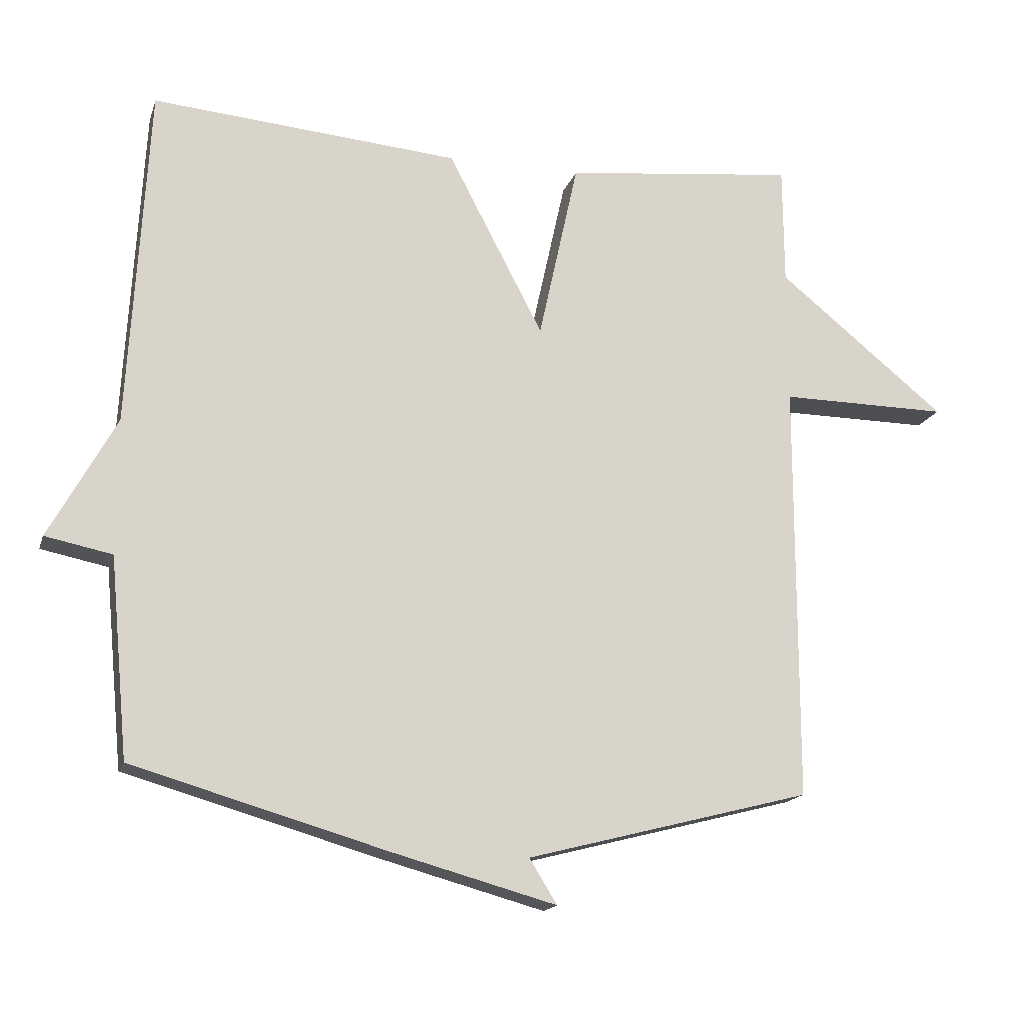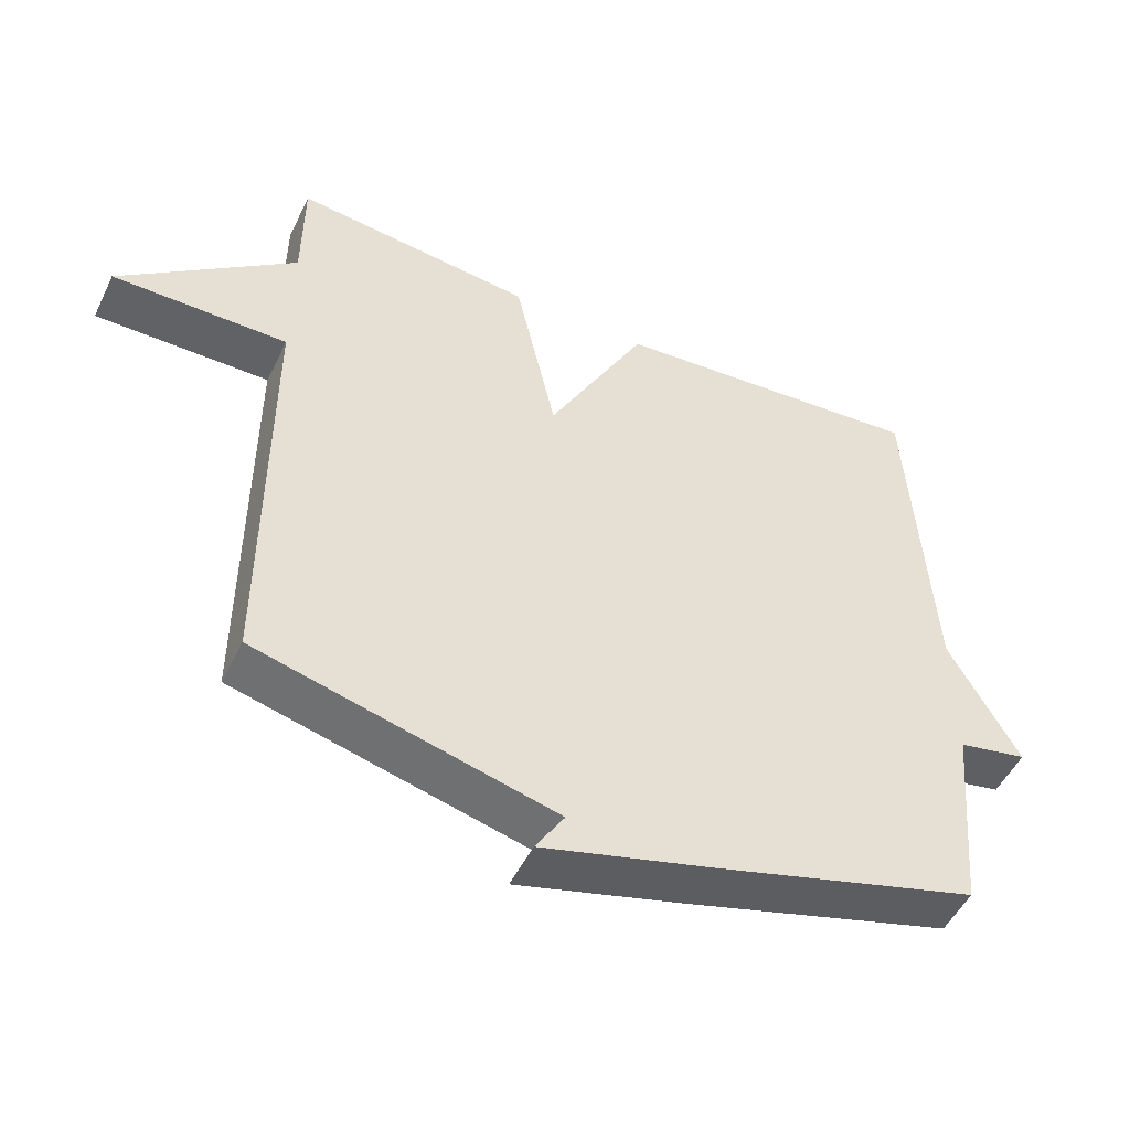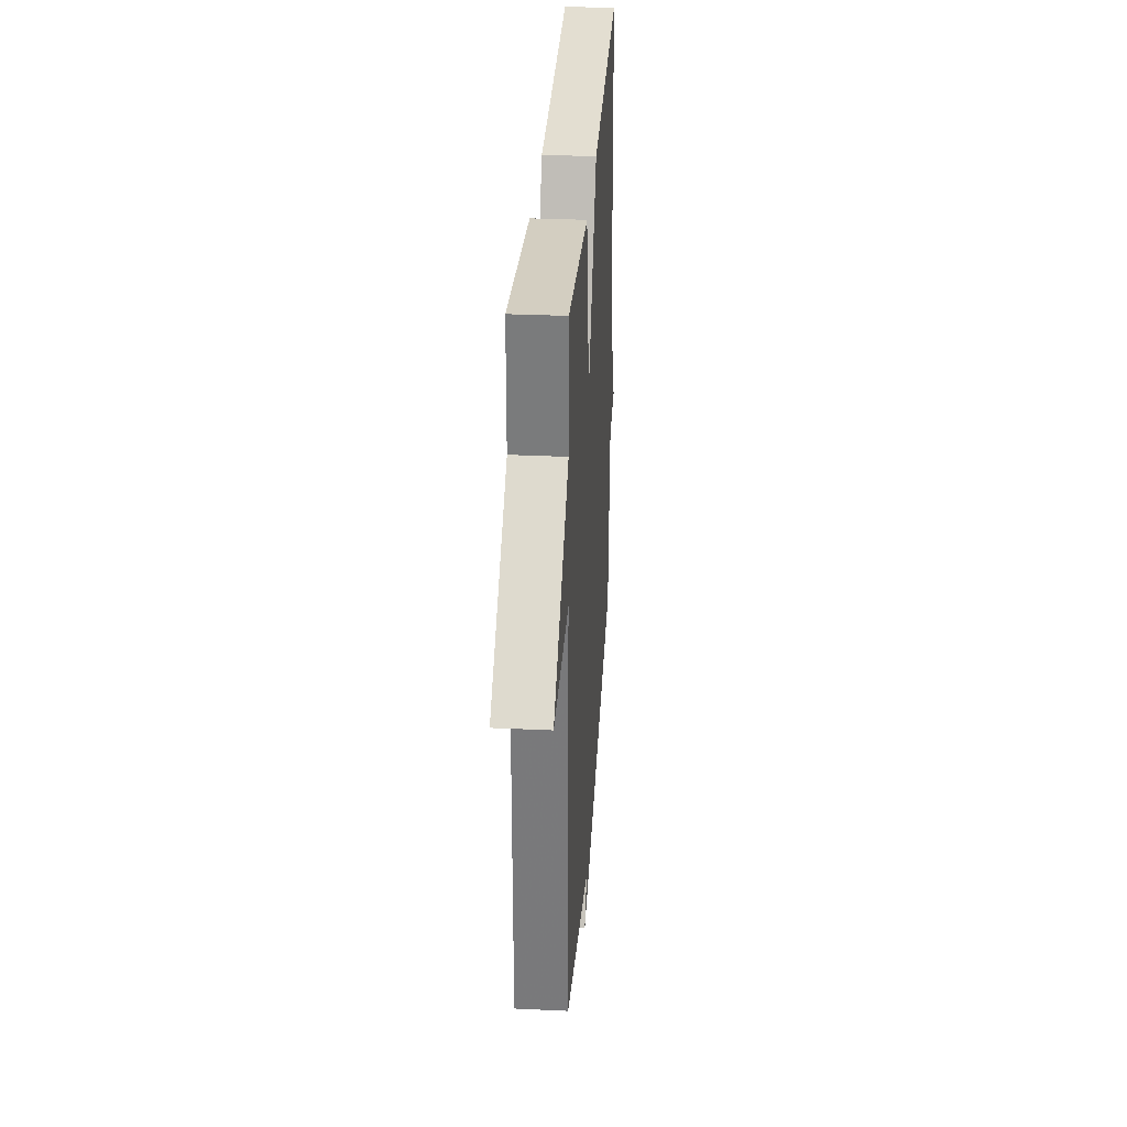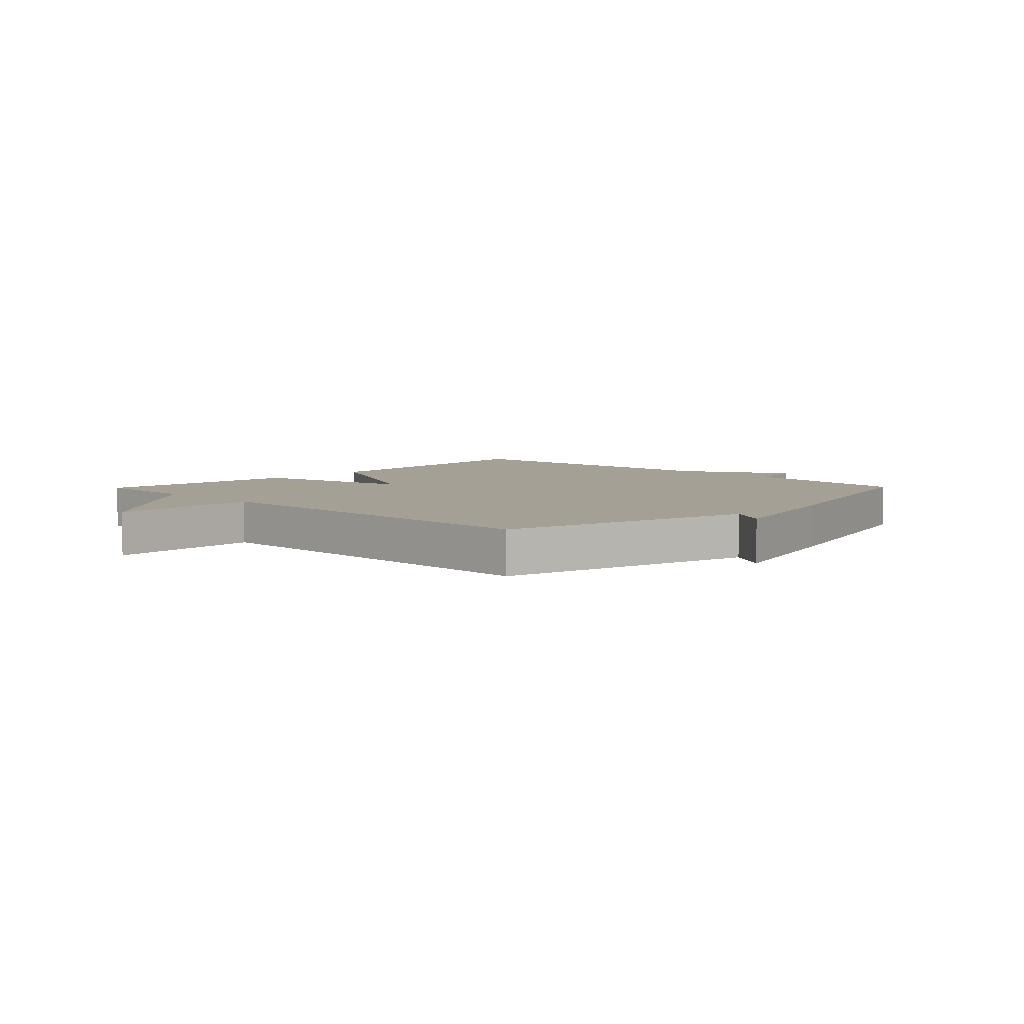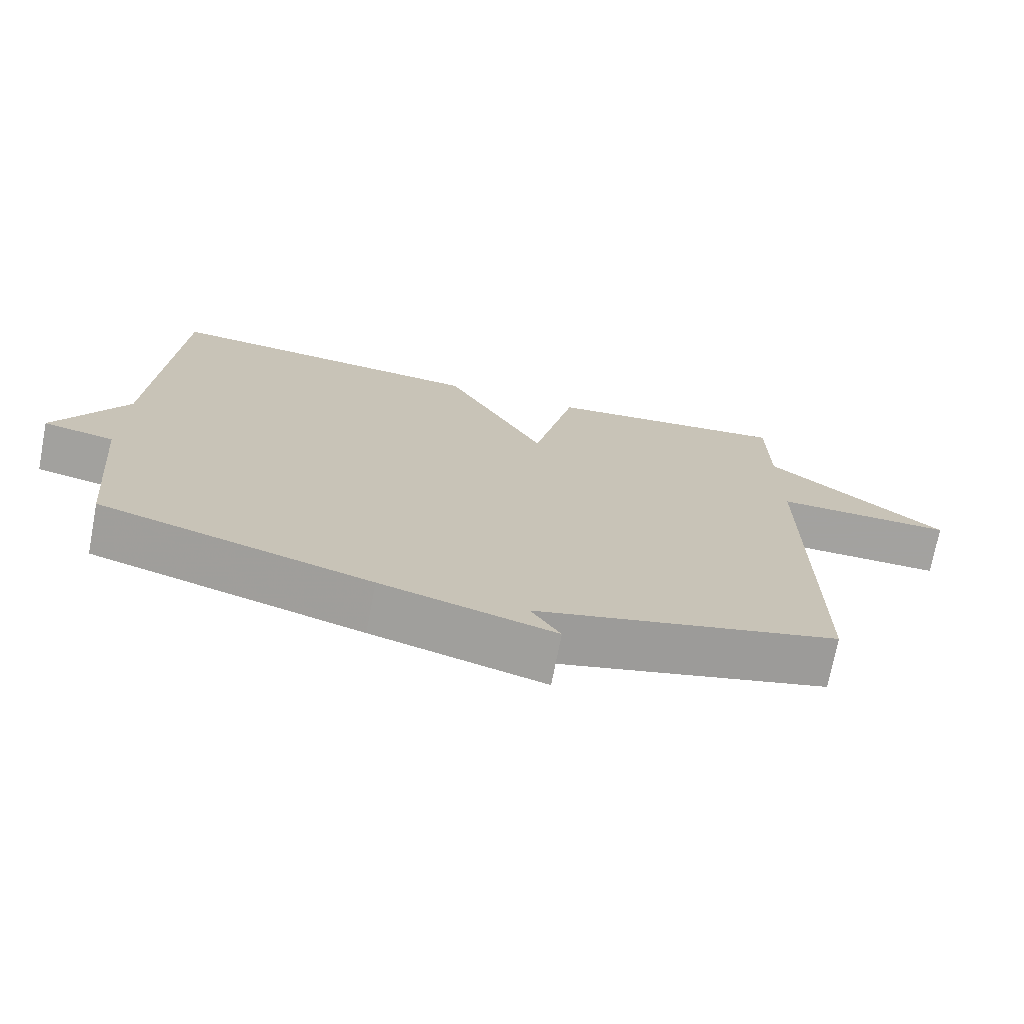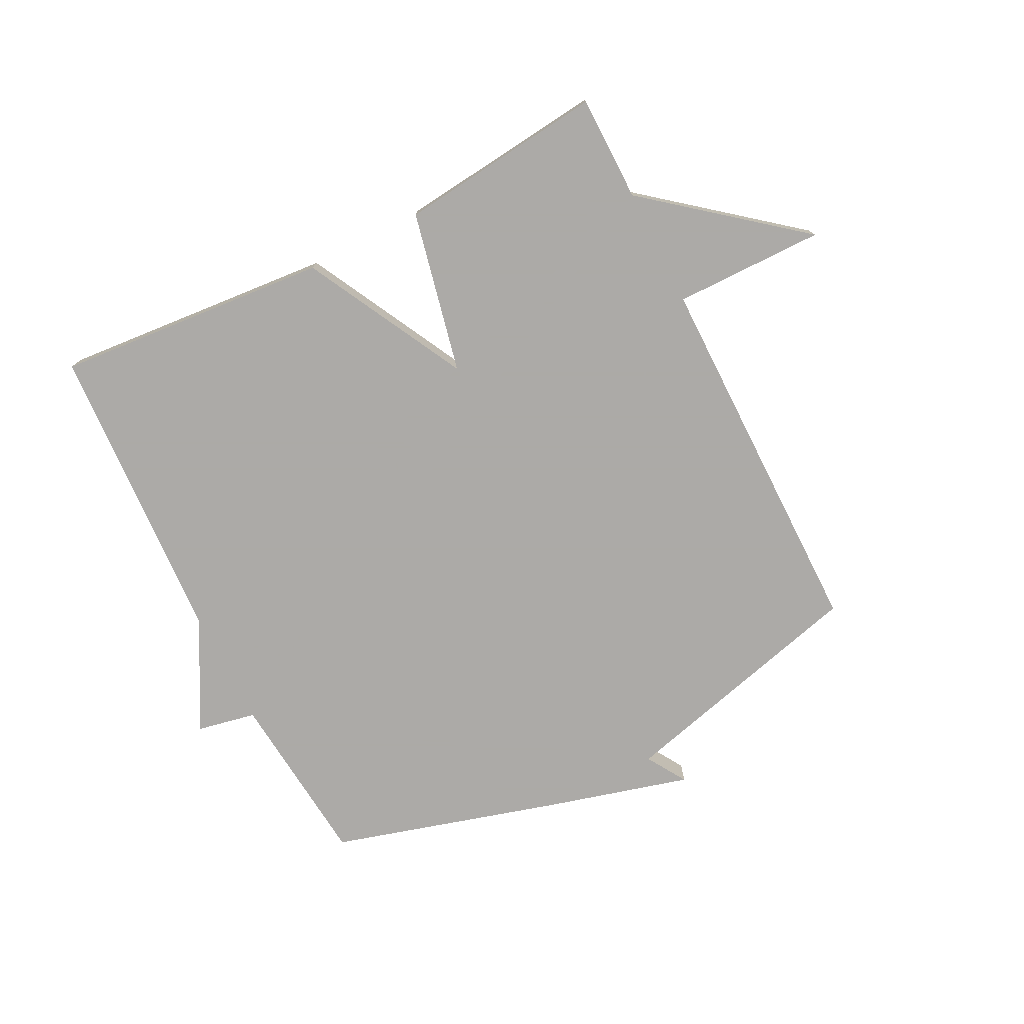
<metadata>
{"format":"obj","ext":"obj","renderer":"f3d","projection":"perspective","resolution":1024,"background":"white","views":[{"elev":-16.5,"azim":-15.3,"up":"+Z"},{"elev":-50.7,"azim":154.5,"up":"+Z"},{"elev":31.5,"azim":93.8,"up":"+Z"},{"elev":5.8,"azim":134.1,"up":"+Y"},{"elev":-72.6,"azim":-10.9,"up":"+Z"},{"elev":-76.0,"azim":26.9,"up":"+Y"}]}
</metadata>
<code>
v 0.5 0.07 0.5
v 0.501 0.07 0.324
v 0.751 0.07 0.122
v 0.501 0.07 0.124
v 0.5 0.07 -0.5
v 0.078 0.07 -0.609
v 0.119 0.07 -0.675
v -0.122 0.07 -0.609
v -0.5 0.07 -0.5
v -0.528 0.07 -0.206
v -0.627 0.07 -0.186
v -0.528 0.07 -0.006
v -0.5 0.07 0.5
v -0.044 0.07 0.462
v 0.097 0.07 0.193
v 0.156 0.07 0.462
v 0.5 0 0.5
v 0.501 0 0.324
v 0.751 0 0.122
v 0.501 0 0.124
v 0.5 0 -0.5
v 0.078 0 -0.609
v 0.119 0 -0.675
v -0.122 0 -0.609
v -0.5 0 -0.5
v -0.528 0 -0.206
v -0.627 0 -0.186
v -0.528 0 -0.006
v -0.5 0 0.5
v -0.044 0 0.462
v 0.097 0 0.193
v 0.156 0 0.462
f 15 16 1 2
f 12 13 14 15
f 10 11 12 15
f 8 9 10
f 7 8 10
f 6 7 10
f 10 15 2
f 6 10 2
f 5 6 2
f 4 5 2
f 2 3 4
f 18 17 32 31
f 31 30 29 28
f 31 28 27 26
f 26 25 24
f 26 24 23
f 26 23 22
f 18 31 26
f 18 26 22
f 18 22 21
f 18 21 20
f 20 19 18
f 1 17 18 2
f 2 18 19 3
f 3 19 20 4
f 4 20 21 5
f 5 21 22 6
f 6 22 23 7
f 7 23 24 8
f 8 24 25 9
f 9 25 26 10
f 10 26 27 11
f 11 27 28 12
f 12 28 29 13
f 13 29 30 14
f 14 30 31 15
f 15 31 32 16
f 16 32 17 1

</code>
